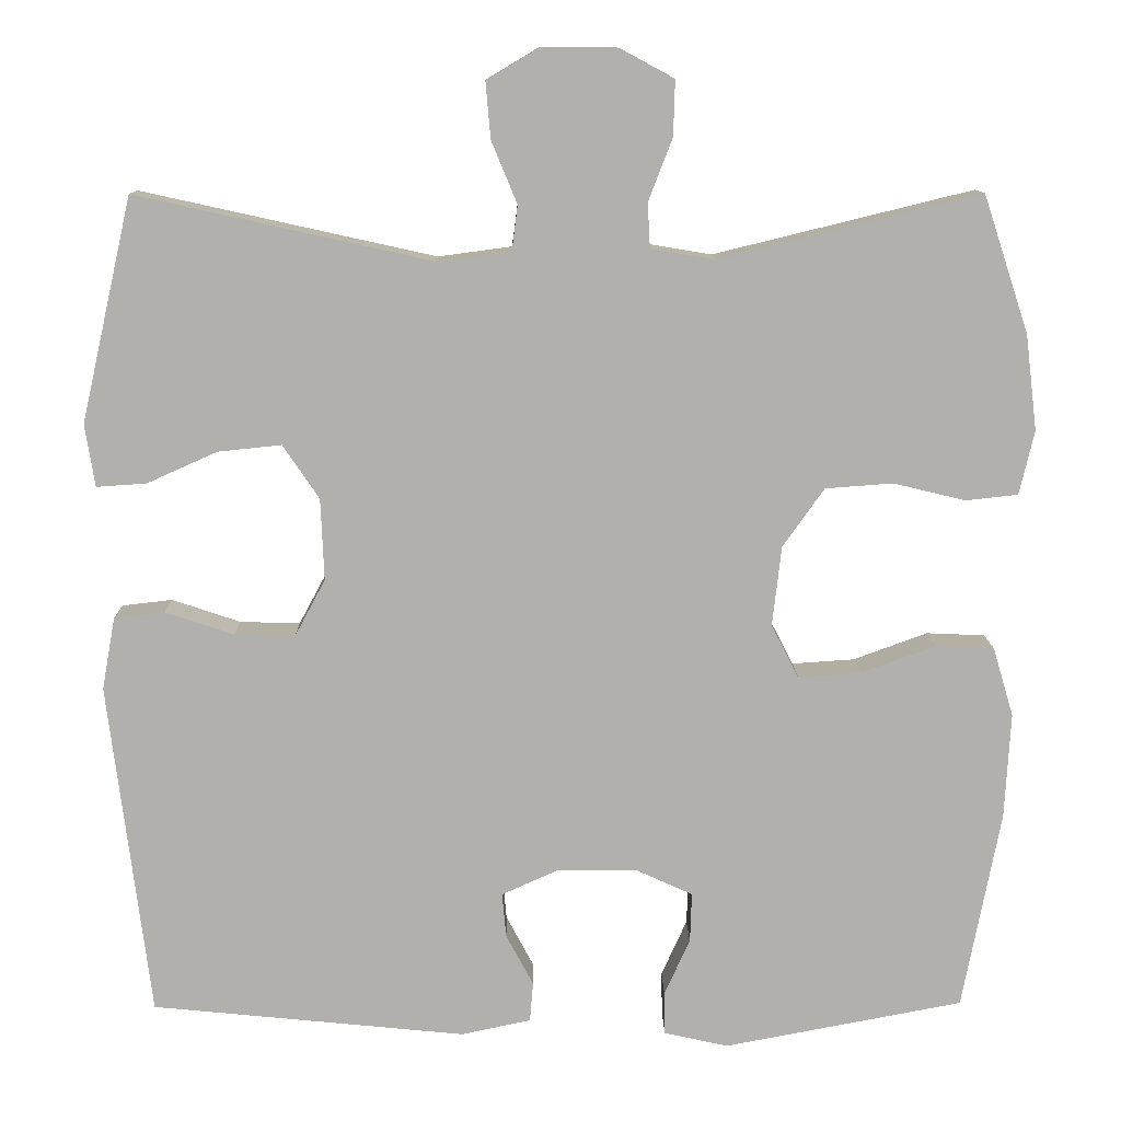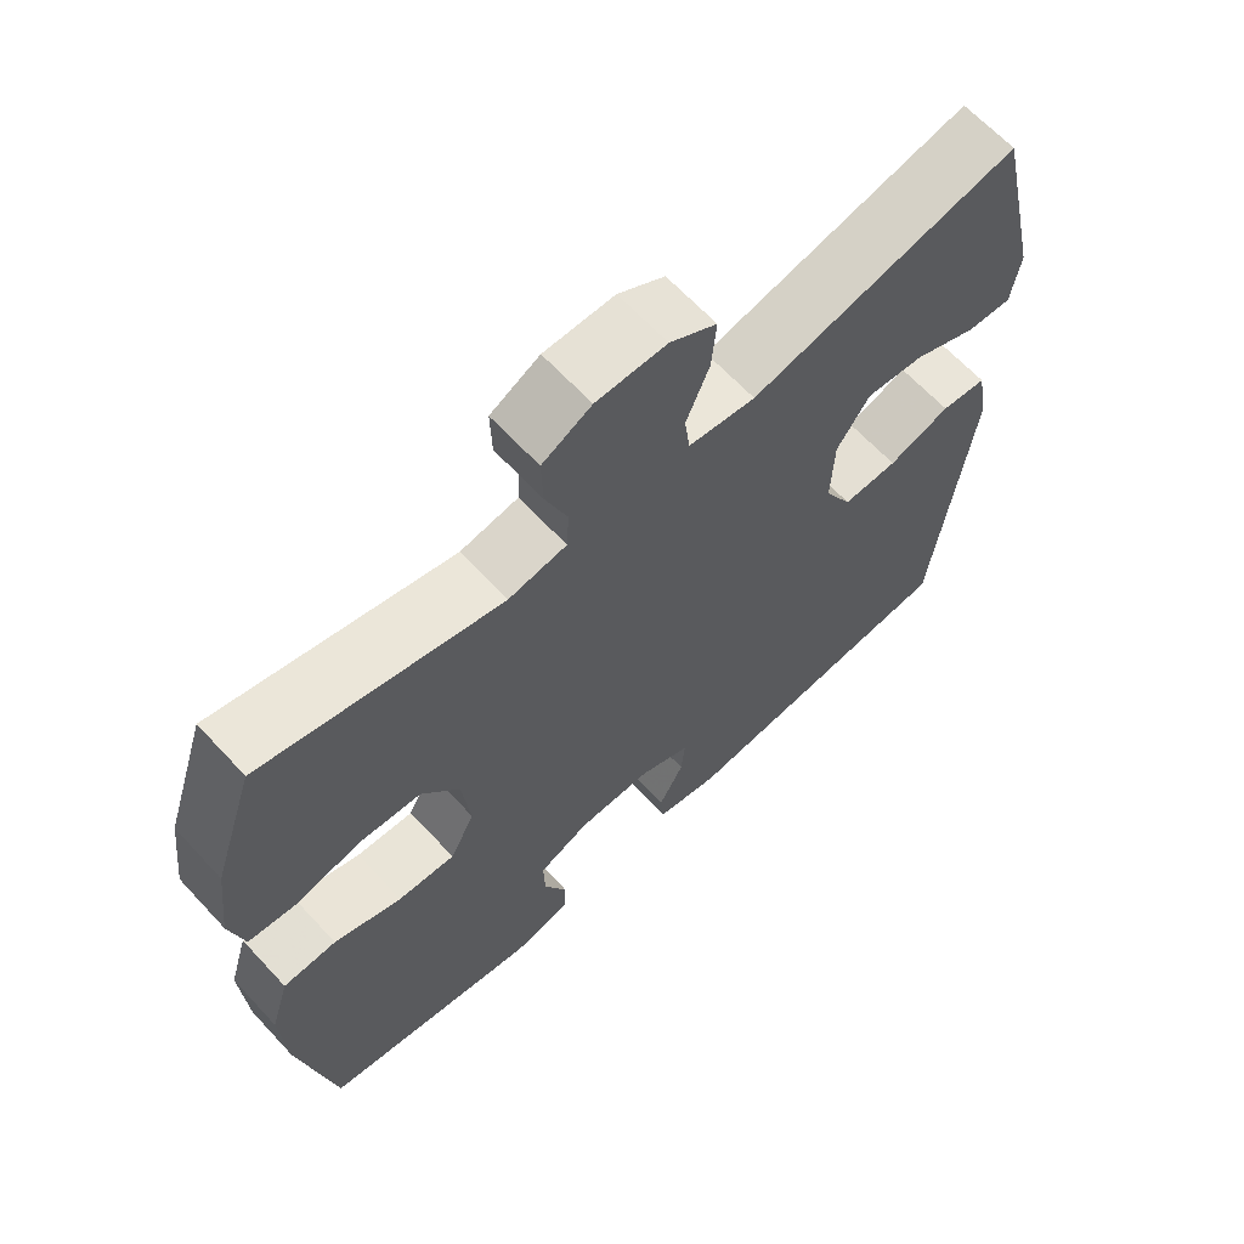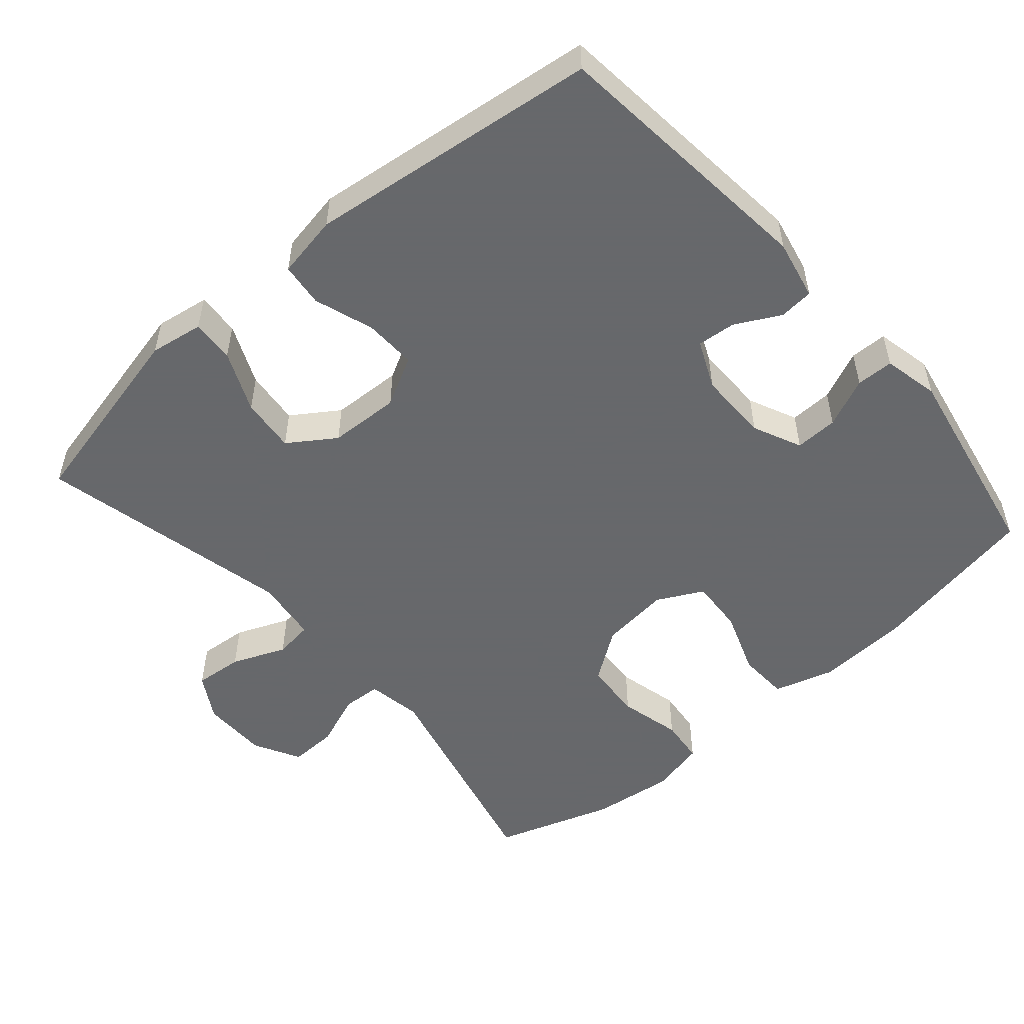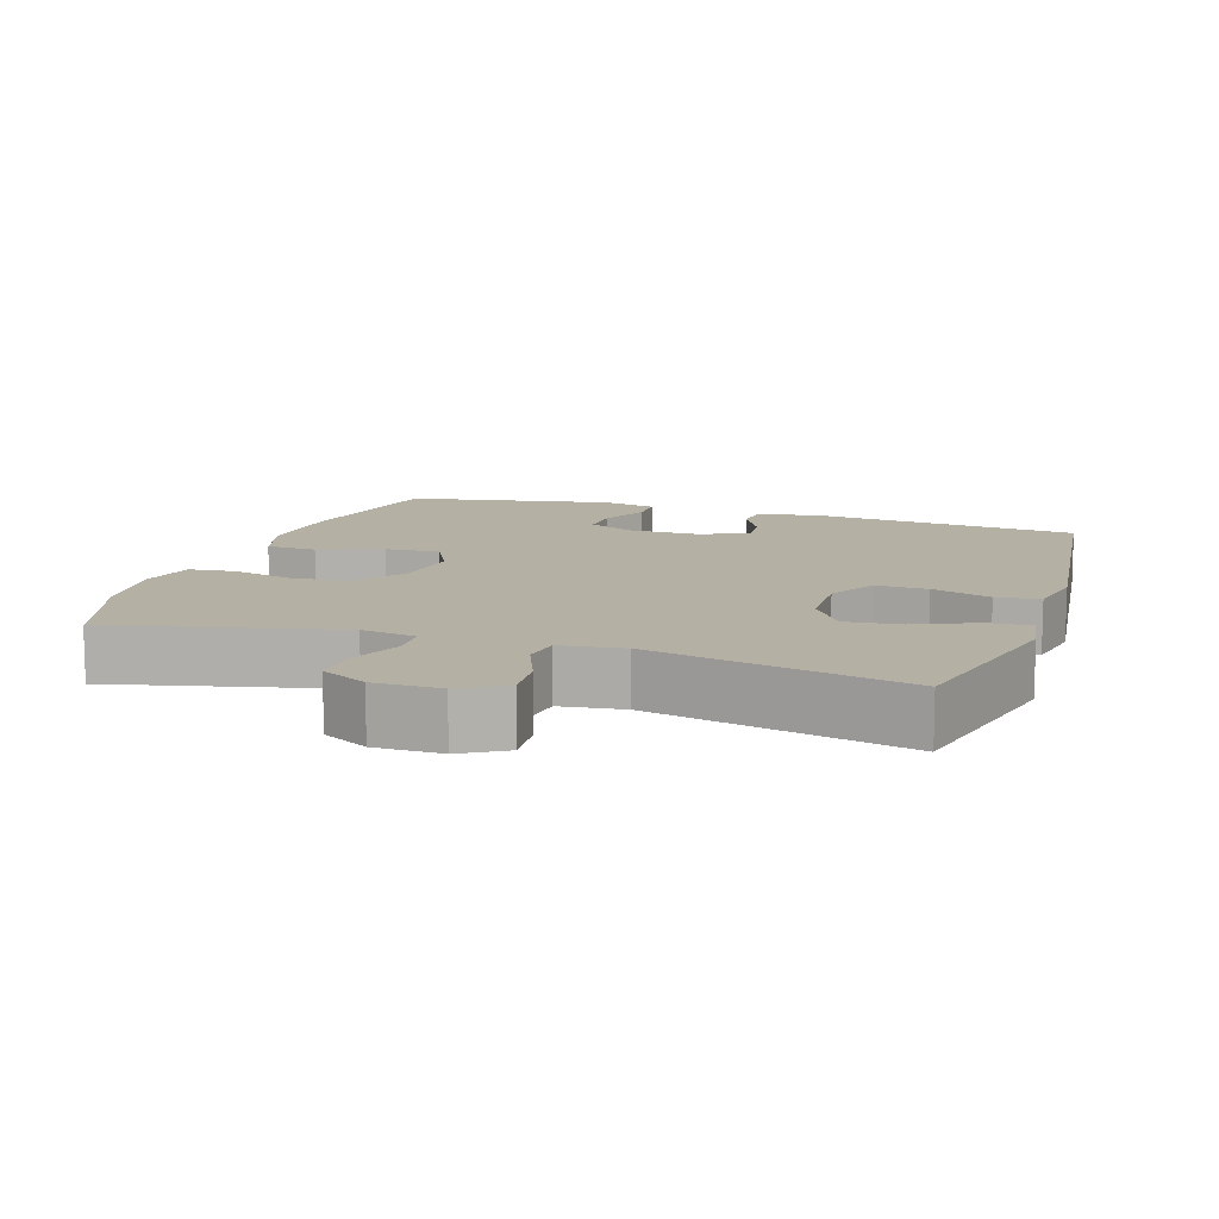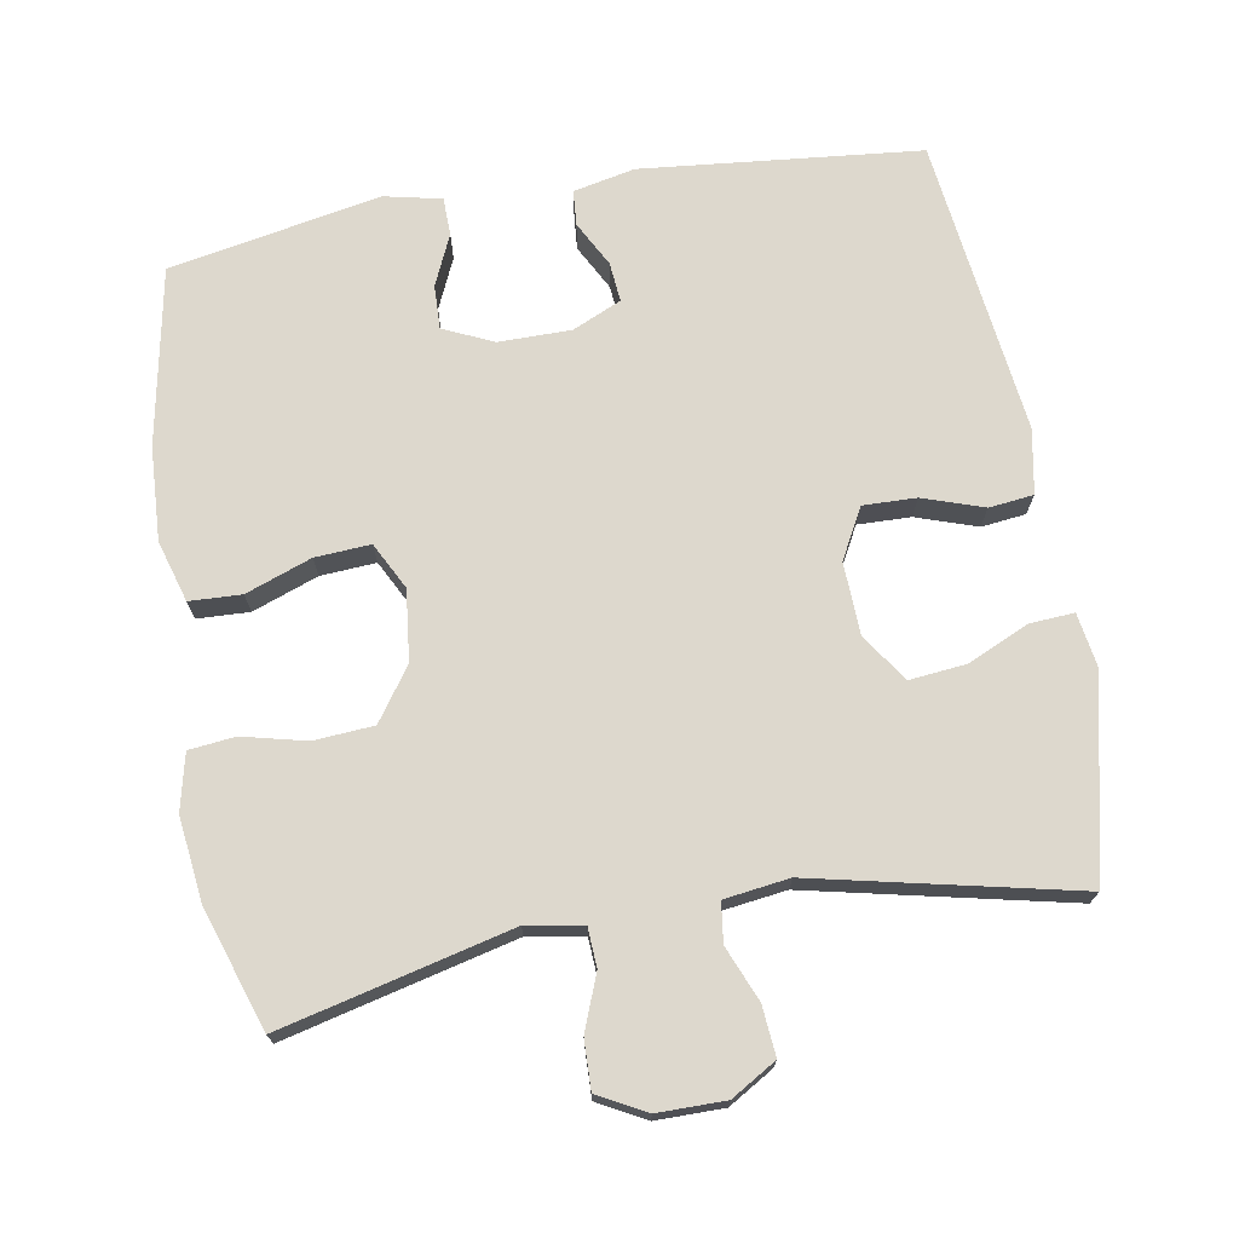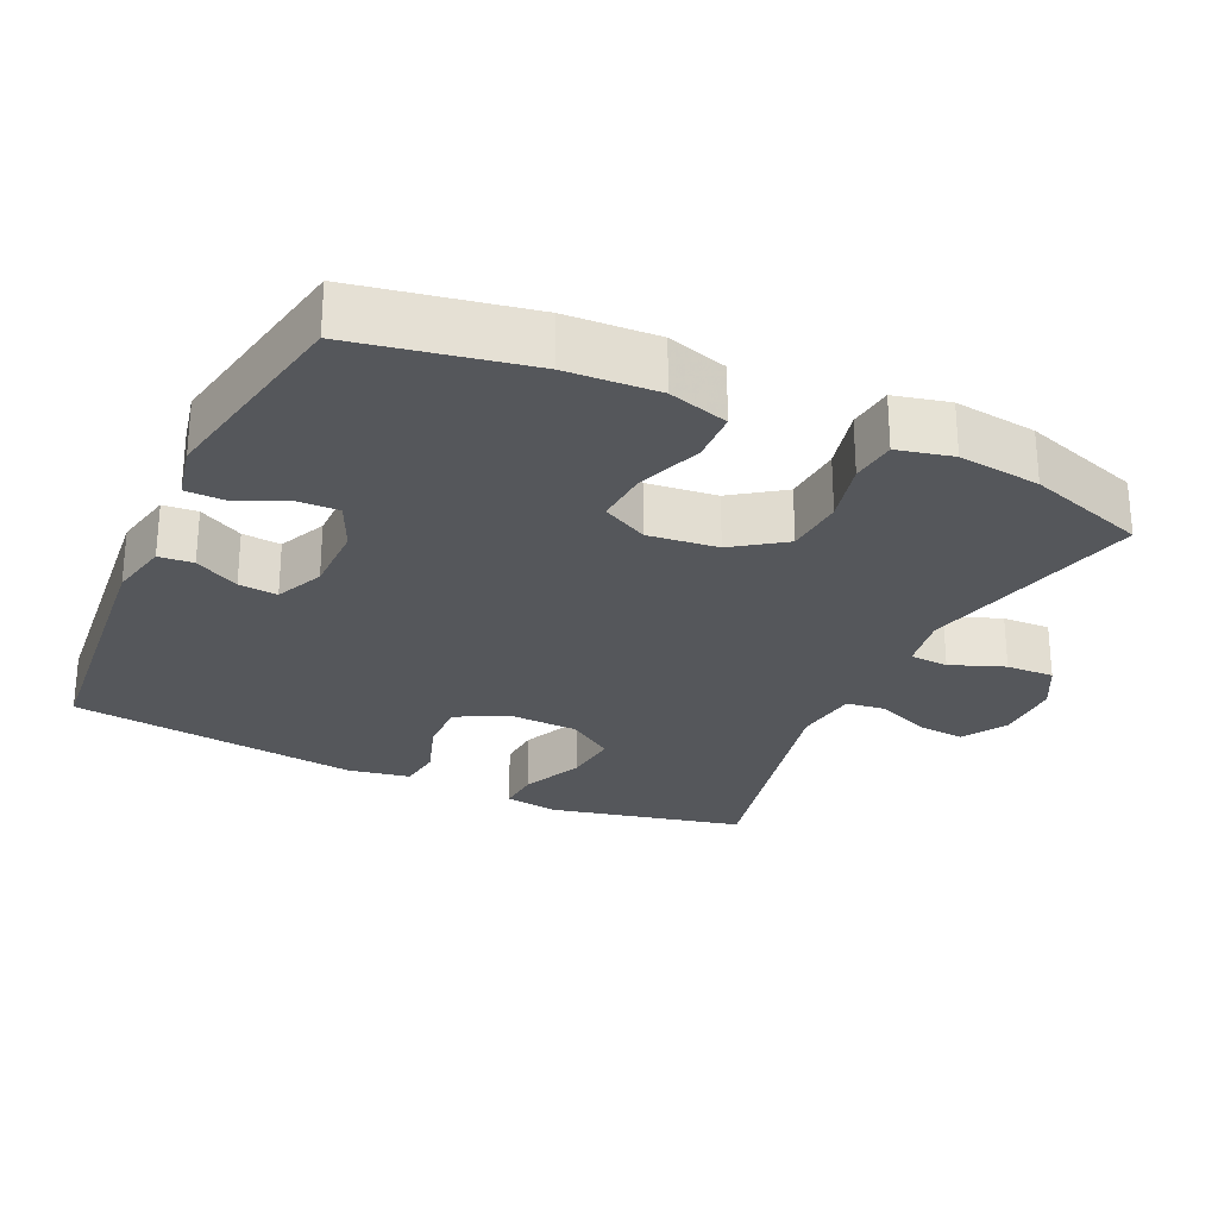
<metadata>
{"format":"obj","ext":"obj","renderer":"f3d","projection":"perspective","resolution":1024,"background":"white","views":[{"elev":11.4,"azim":179.2,"up":"+Z"},{"elev":64.8,"azim":-42.8,"up":"+Z"},{"elev":-52.3,"azim":131.0,"up":"+Y"},{"elev":11.4,"azim":18.3,"up":"+Y"},{"elev":72.1,"azim":-9.8,"up":"+Y"},{"elev":-26.7,"azim":-115.0,"up":"+Y"}]}
</metadata>
<code>
v -0.5 0.07 0.5
v -0.185 0.07 0.423
v -0.108 0.07 0.436
v -0.105 0.07 0.49
v -0.134 0.07 0.565
v -0.136 0.07 0.632
v -0.071 0.07 0.667
v 0.022 0.07 0.667
v 0.084 0.07 0.63
v 0.078 0.07 0.562
v 0.047 0.07 0.487
v 0.054 0.07 0.433
v 0.143 0.07 0.421
v 0.5 0.07 0.5
v 0.562 0.07 0.229
v 0.55 0.07 0.154
v 0.49 0.07 0.158
v 0.405 0.07 0.196
v 0.328 0.07 0.204
v 0.284 0.07 0.139
v 0.28 0.07 0.04
v 0.317 0.07 -0.029
v 0.39 0.07 -0.027
v 0.473 0.07 0.001
v 0.534 0.07 -0.006
v 0.55 0.07 -0.094
v 0.5 0.07 -0.5
v 0.119 0.07 -0.538
v 0.035 0.07 -0.52
v 0.031 0.07 -0.472
v 0.064 0.07 -0.41
v 0.069 0.07 -0.356
v 0.002 0.07 -0.326
v -0.097 0.07 -0.326
v -0.165 0.07 -0.357
v -0.163 0.07 -0.417
v -0.132 0.07 -0.486
v -0.133 0.07 -0.538
v -0.211 0.07 -0.555
v -0.5 0.07 -0.5
v -0.546 0.07 -0.259
v -0.553 0.07 -0.131
v -0.528 0.07 -0.047
v -0.457 0.07 -0.044
v -0.367 0.07 -0.077
v -0.291 0.07 -0.082
v -0.258 0.07 -0.018
v -0.269 0.07 0.079
v -0.319 0.07 0.15
v -0.401 0.07 0.156
v -0.488 0.07 0.135
v -0.551 0.07 0.142
v -0.569 0.07 0.219
v -0.555 0.07 0.334
v -0.5 0 0.5
v -0.185 0 0.423
v -0.108 0 0.436
v -0.105 0 0.49
v -0.134 0 0.565
v -0.136 0 0.632
v -0.071 0 0.667
v 0.022 0 0.667
v 0.084 0 0.63
v 0.078 0 0.562
v 0.047 0 0.487
v 0.054 0 0.433
v 0.143 0 0.421
v 0.5 0 0.5
v 0.562 0 0.229
v 0.55 0 0.154
v 0.49 0 0.158
v 0.405 0 0.196
v 0.328 0 0.204
v 0.284 0 0.139
v 0.28 0 0.04
v 0.317 0 -0.029
v 0.39 0 -0.027
v 0.473 0 0.001
v 0.534 0 -0.006
v 0.55 0 -0.094
v 0.5 0 -0.5
v 0.119 0 -0.538
v 0.035 0 -0.52
v 0.031 0 -0.472
v 0.064 0 -0.41
v 0.069 0 -0.356
v 0.002 0 -0.326
v -0.097 0 -0.326
v -0.165 0 -0.357
v -0.163 0 -0.417
v -0.132 0 -0.486
v -0.133 0 -0.538
v -0.211 0 -0.555
v -0.5 0 -0.5
v -0.546 0 -0.259
v -0.553 0 -0.131
v -0.528 0 -0.047
v -0.457 0 -0.044
v -0.367 0 -0.077
v -0.291 0 -0.082
v -0.258 0 -0.018
v -0.269 0 0.079
v -0.319 0 0.15
v -0.401 0 0.156
v -0.488 0 0.135
v -0.551 0 0.142
v -0.569 0 0.219
v -0.555 0 0.334
f 54 1 2
f 53 54 2
f 52 53 2
f 51 52 2
f 50 51 2
f 49 50 2 3
f 48 49 3
f 47 48 3
f 43 44 45
f 42 43 45
f 41 42 45
f 40 41 45
f 39 40 45
f 38 39 45
f 37 38 45
f 36 37 45
f 35 36 45 46
f 34 35 46 47
f 29 30 31
f 28 29 31
f 27 28 31
f 26 27 31
f 25 26 31
f 24 25 31
f 23 24 31
f 22 23 31 32
f 21 22 32 33
f 16 17 18
f 15 16 18
f 14 15 18
f 13 14 18
f 12 13 18 19
f 9 10 11
f 8 9 11
f 7 8 11
f 6 7 11
f 5 6 11
f 4 5 11
f 3 4 11 12
f 47 3 12
f 34 47 12
f 33 34 12
f 21 33 12
f 20 21 12
f 12 19 20
f 56 55 108
f 56 108 107
f 56 107 106
f 56 106 105
f 56 105 104
f 57 56 104 103
f 57 103 102
f 57 102 101
f 99 98 97
f 99 97 96
f 99 96 95
f 99 95 94
f 99 94 93
f 99 93 92
f 99 92 91
f 99 91 90
f 100 99 90 89
f 101 100 89 88
f 85 84 83
f 85 83 82
f 85 82 81
f 85 81 80
f 85 80 79
f 85 79 78
f 85 78 77
f 86 85 77 76
f 87 86 76 75
f 72 71 70
f 72 70 69
f 72 69 68
f 72 68 67
f 73 72 67 66
f 65 64 63
f 65 63 62
f 65 62 61
f 65 61 60
f 65 60 59
f 65 59 58
f 66 65 58 57
f 66 57 101
f 66 101 88
f 66 88 87
f 66 87 75
f 66 75 74
f 74 73 66
f 1 55 56 2
f 2 56 57 3
f 3 57 58 4
f 4 58 59 5
f 5 59 60 6
f 6 60 61 7
f 7 61 62 8
f 8 62 63 9
f 9 63 64 10
f 10 64 65 11
f 11 65 66 12
f 12 66 67 13
f 13 67 68 14
f 14 68 69 15
f 15 69 70 16
f 16 70 71 17
f 17 71 72 18
f 18 72 73 19
f 19 73 74 20
f 20 74 75 21
f 21 75 76 22
f 22 76 77 23
f 23 77 78 24
f 24 78 79 25
f 25 79 80 26
f 26 80 81 27
f 27 81 82 28
f 28 82 83 29
f 29 83 84 30
f 30 84 85 31
f 31 85 86 32
f 32 86 87 33
f 33 87 88 34
f 34 88 89 35
f 35 89 90 36
f 36 90 91 37
f 37 91 92 38
f 38 92 93 39
f 39 93 94 40
f 40 94 95 41
f 41 95 96 42
f 42 96 97 43
f 43 97 98 44
f 44 98 99 45
f 45 99 100 46
f 46 100 101 47
f 47 101 102 48
f 48 102 103 49
f 49 103 104 50
f 50 104 105 51
f 51 105 106 52
f 52 106 107 53
f 53 107 108 54
f 54 108 55 1

</code>
